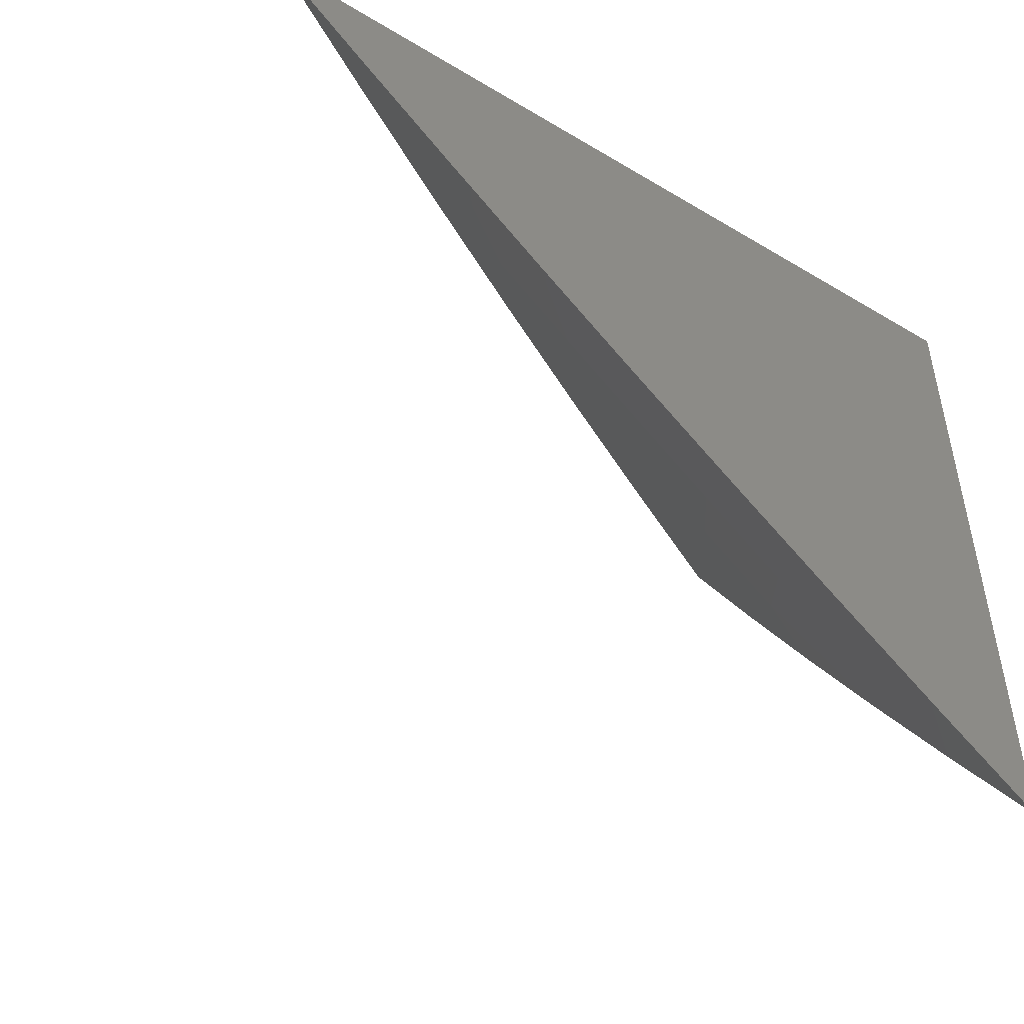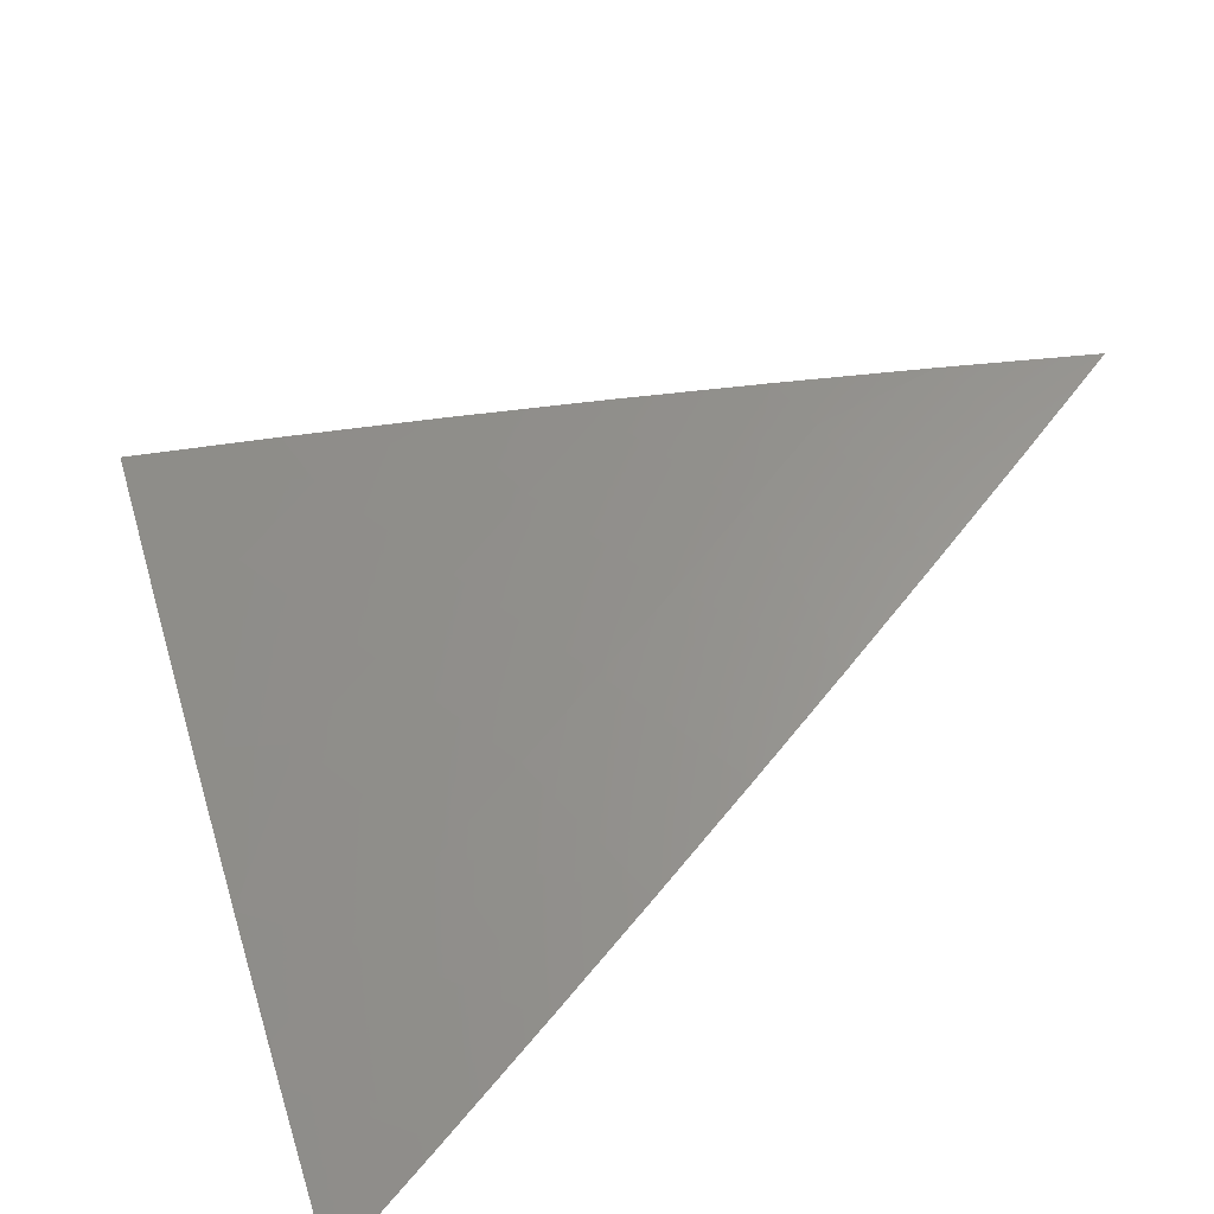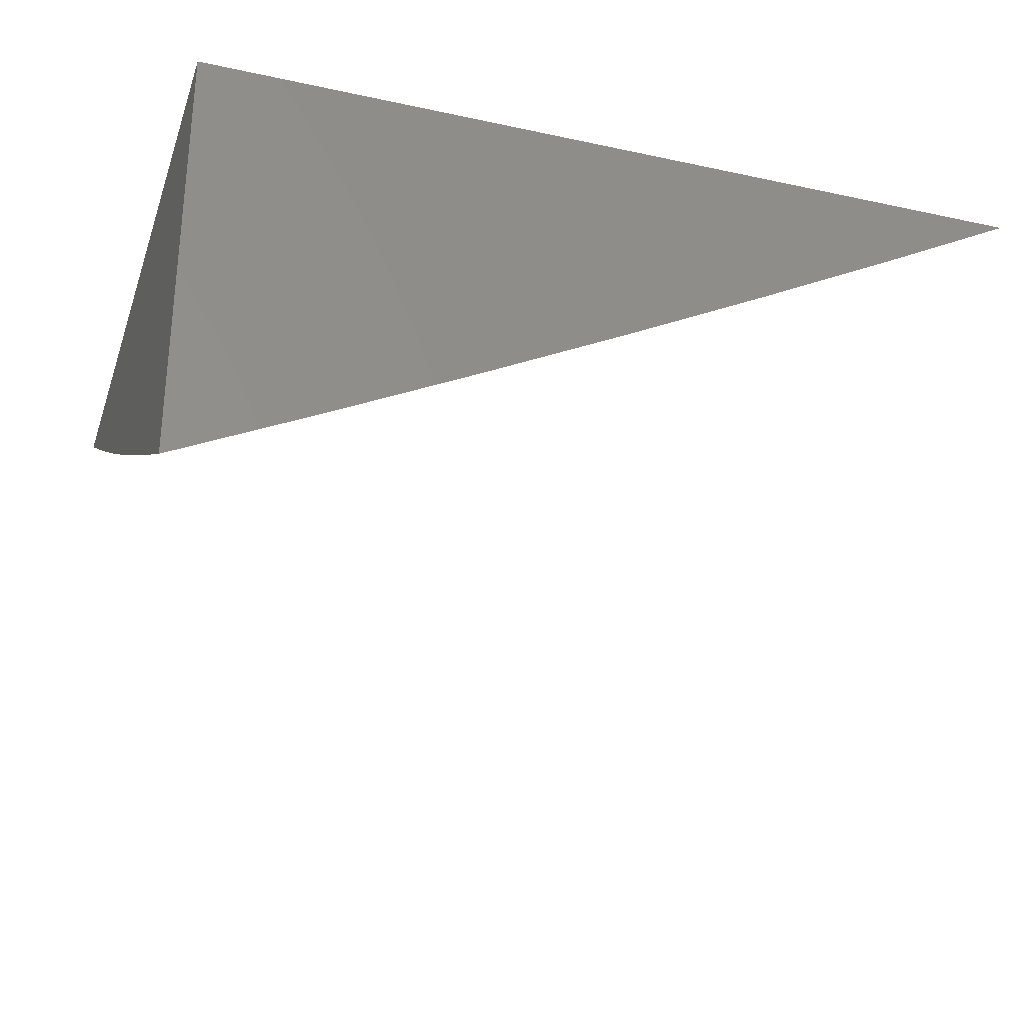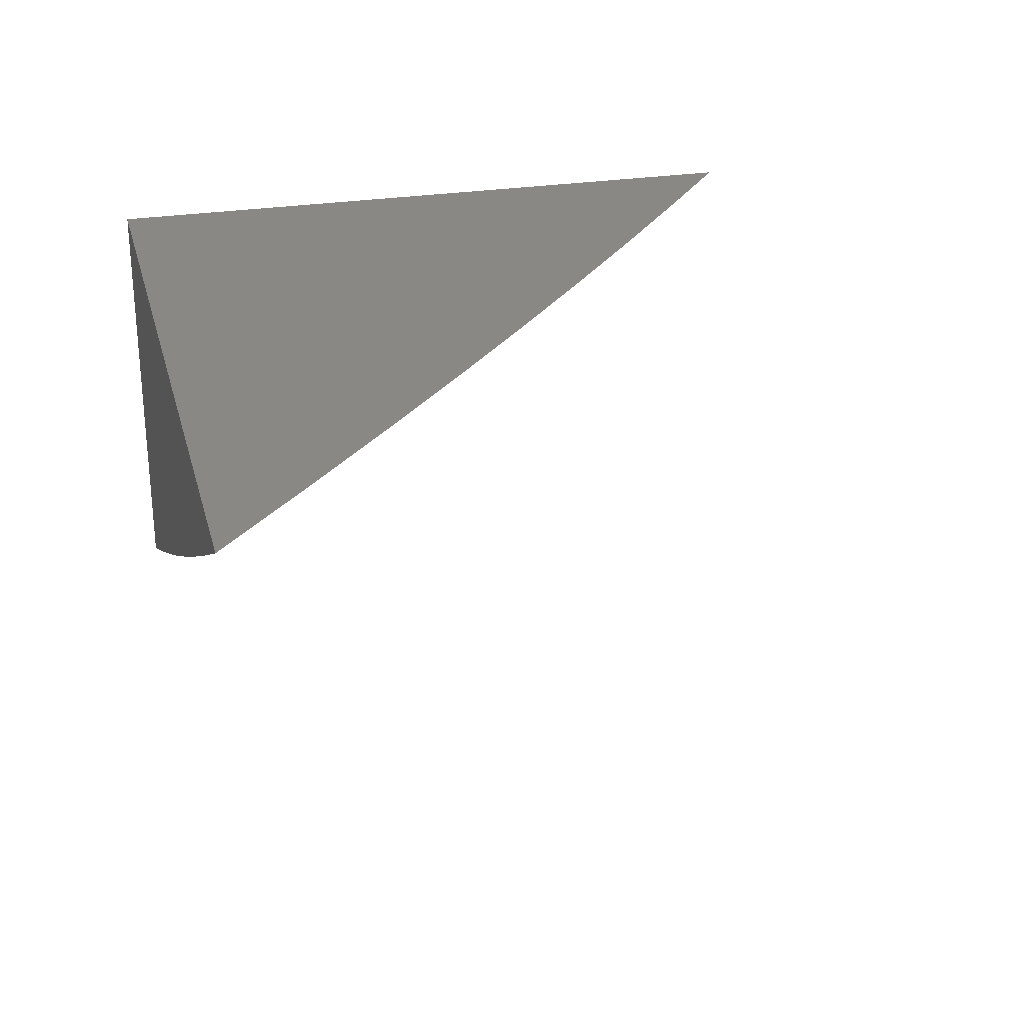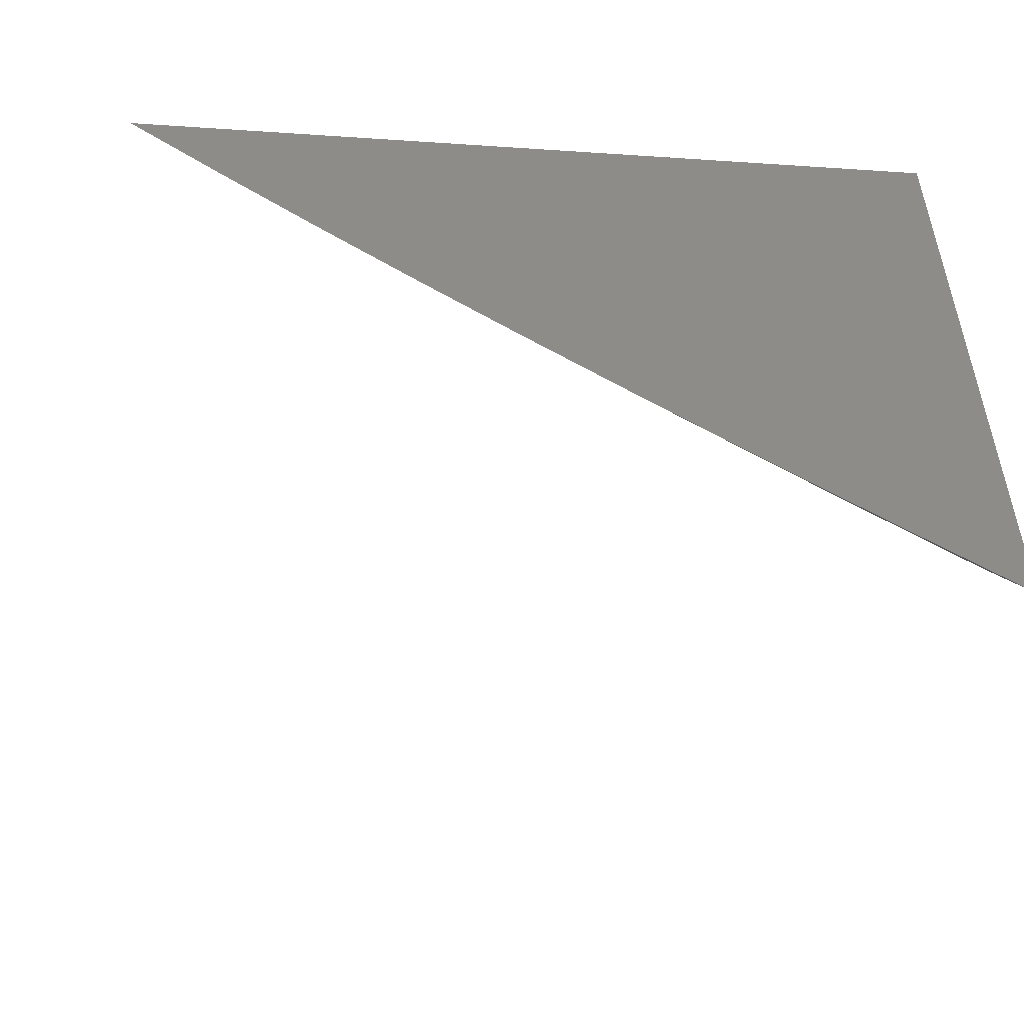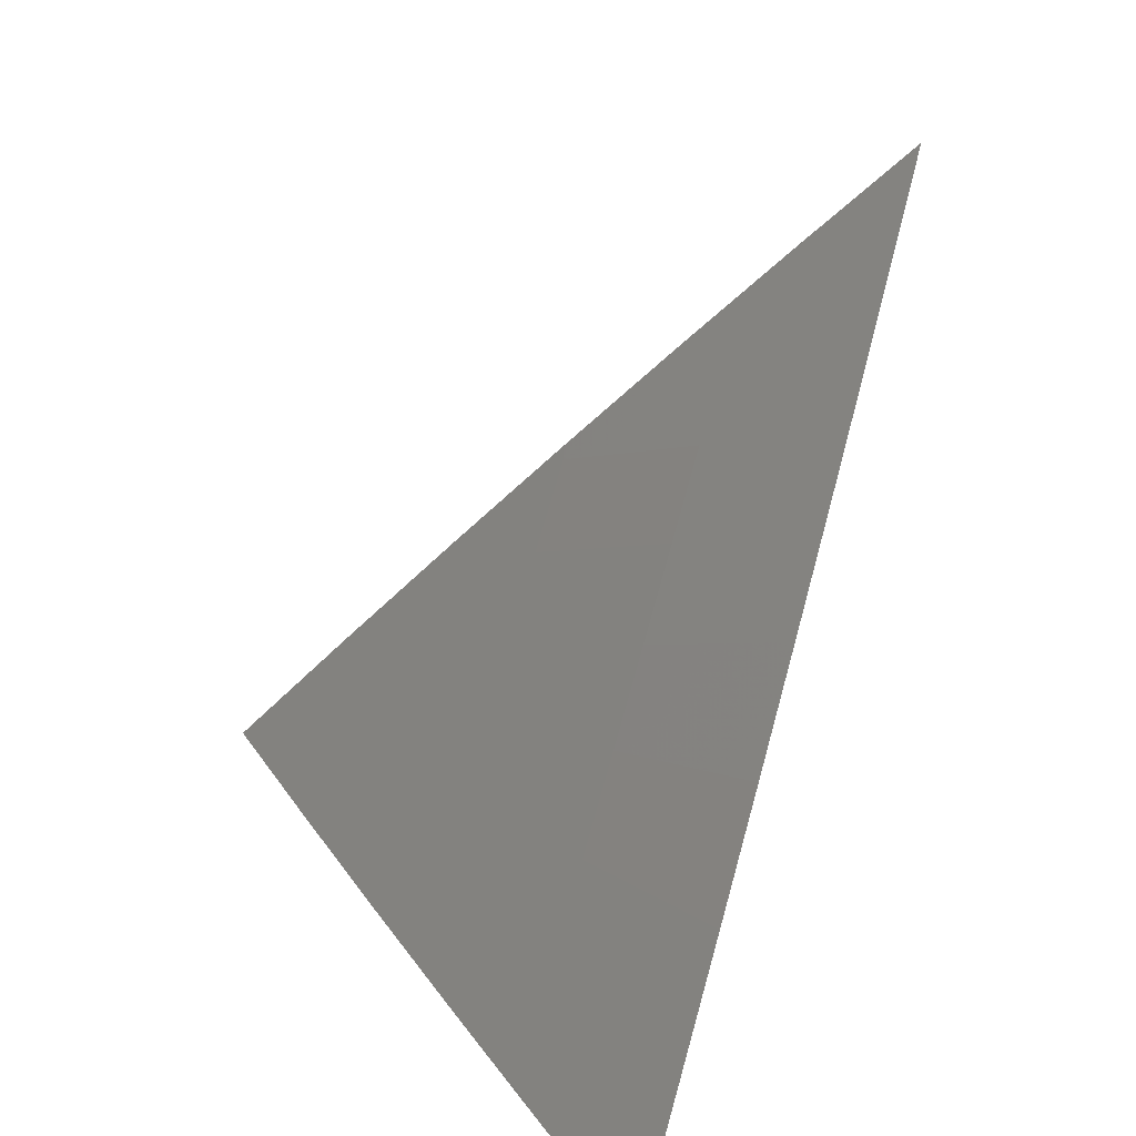
<metadata>
{"format":"stl","ext":"stl","renderer":"f3d","projection":"perspective","resolution":1024,"background":"white","views":[{"elev":-49.2,"azim":-33.6,"up":"+Y"},{"elev":-57.4,"azim":-145.9,"up":"+Y"},{"elev":-30.4,"azim":162.6,"up":"+Z"},{"elev":27.3,"azim":-104.0,"up":"+Z"},{"elev":-52.7,"azim":-4.1,"up":"+Y"},{"elev":-70.0,"azim":-110.4,"up":"+Y"}]}
</metadata>
<code>
# stl→obj: 35 verts, 66 faces
v -5 -6.48 -10
v -5.073 -6.423 -10
v -5 -6.385 -10.06
v -5.001 -6.362 -10.07
v -5 -6.29 -10.12
v -5.059 -6.316 -10.07
v -5.057 -6.197 -10.15
v -5.116 -6.27 -10.07
v -5.113 -6.151 -10.15
v -5.173 -6.223 -10.07
v -5.169 -6.105 -10.15
v -5.229 -6.176 -10.07
v -5.224 -6.057 -10.15
v -5.285 -6.128 -10.07
v -5.279 -6.01 -10.15
v -5.34 -6.08 -10.07
v -5.285 -6 -10.15
v -5.38 -6 -10.1
v -5.395 -6.031 -10.07
v -5.474 -6 -10.05
v -5.498 -6.063 -10
v -5.567 -6 -10
v -5.146 -6.365 -10
v -5.218 -6.306 -10
v -5.289 -6.246 -10
v -5.359 -6.186 -10
v -5.429 -6.125 -10
v -5.191 -6 -10.2
v -5.096 -6 -10.25
v -5.108 -6.033 -10.22
v -5 -6 -10.29
v -5.053 -6.079 -10.22
v -5 -6.194 -10.18
v -5 -6.097 -10.24
v -5 -6 -10
f 1 2 3
f 3 2 4
f 3 4 5
f 5 4 6
f 5 6 7
f 7 6 8
f 7 8 9
f 9 8 10
f 9 10 11
f 11 10 12
f 11 12 13
f 13 12 14
f 13 14 15
f 15 14 16
f 15 16 17
f 17 16 18
f 18 16 19
f 18 19 20
f 20 19 21
f 20 21 22
f 4 2 6
f 6 2 23
f 6 23 8
f 8 23 24
f 8 24 10
f 10 24 25
f 10 25 12
f 12 25 14
f 25 26 14
f 14 26 16
f 26 27 16
f 16 27 19
f 27 21 19
f 17 28 15
f 15 28 13
f 29 30 28
f 28 30 11
f 28 11 13
f 29 31 30
f 30 31 32
f 30 32 9
f 9 32 33
f 9 33 7
f 7 33 5
f 31 34 32
f 32 34 33
f 30 9 11
f 31 29 35
f 35 29 28
f 35 28 17
f 17 18 35
f 35 18 20
f 35 20 22
f 22 21 35
f 35 21 27
f 35 27 26
f 26 25 35
f 35 25 24
f 35 24 23
f 23 2 35
f 35 2 1
f 1 3 35
f 35 3 5
f 35 5 33
f 33 34 35
f 35 34 31

</code>
